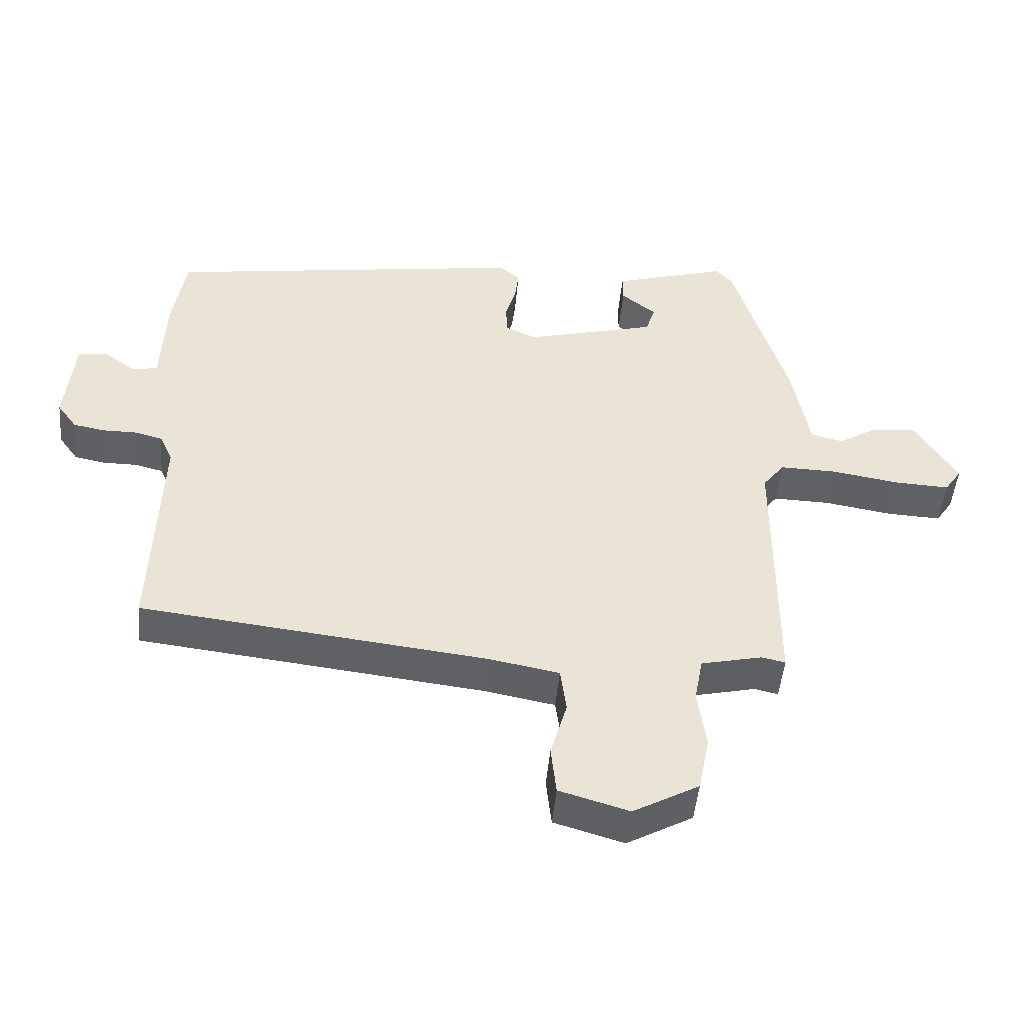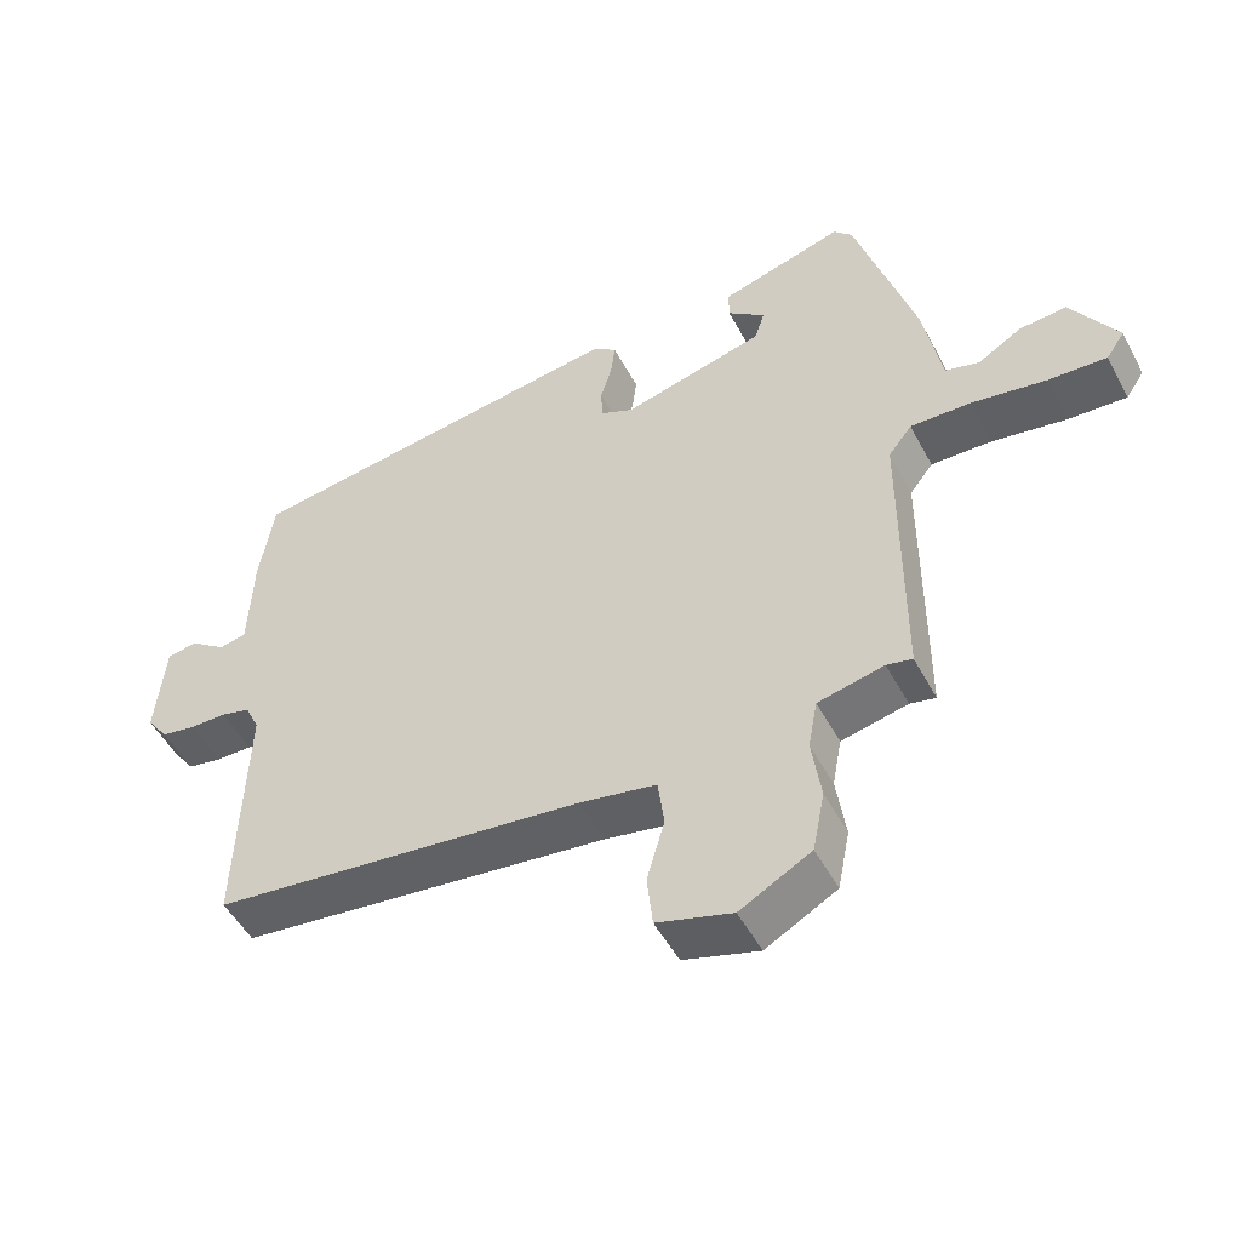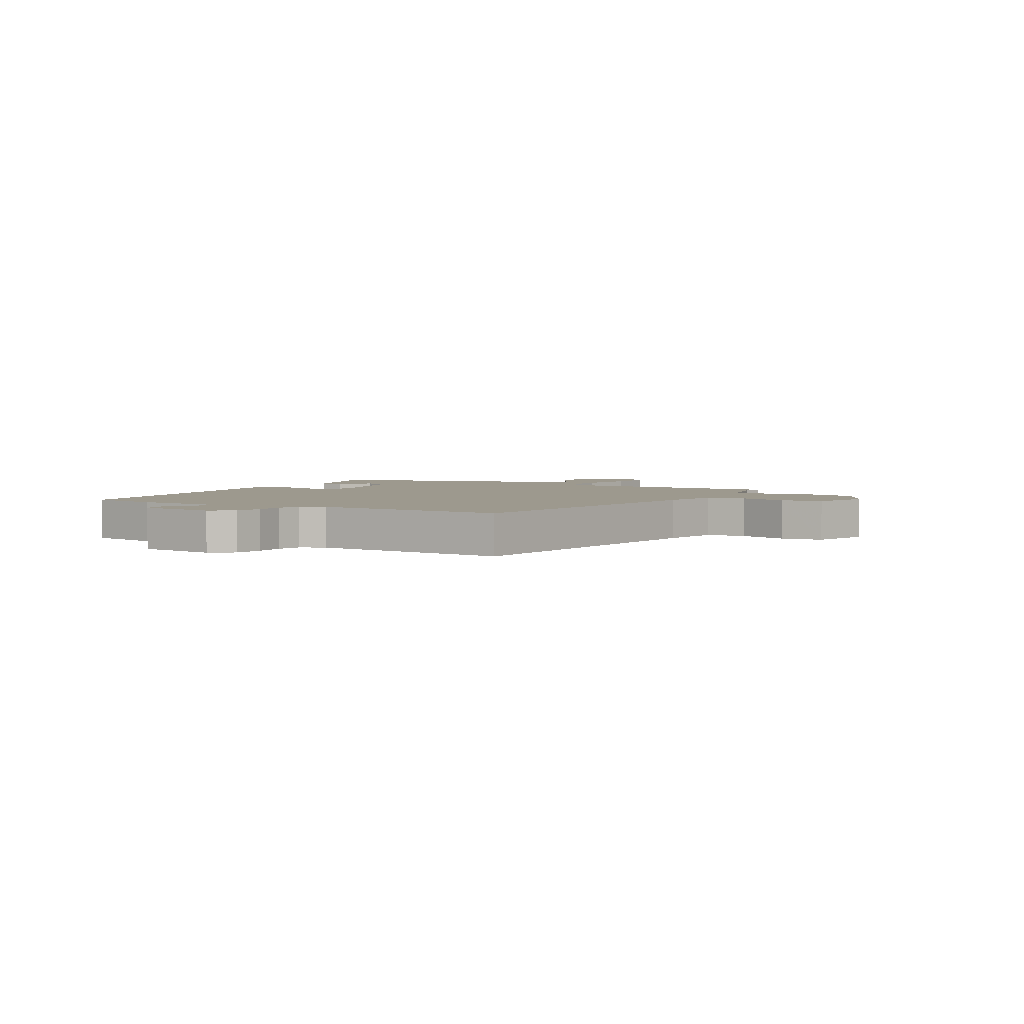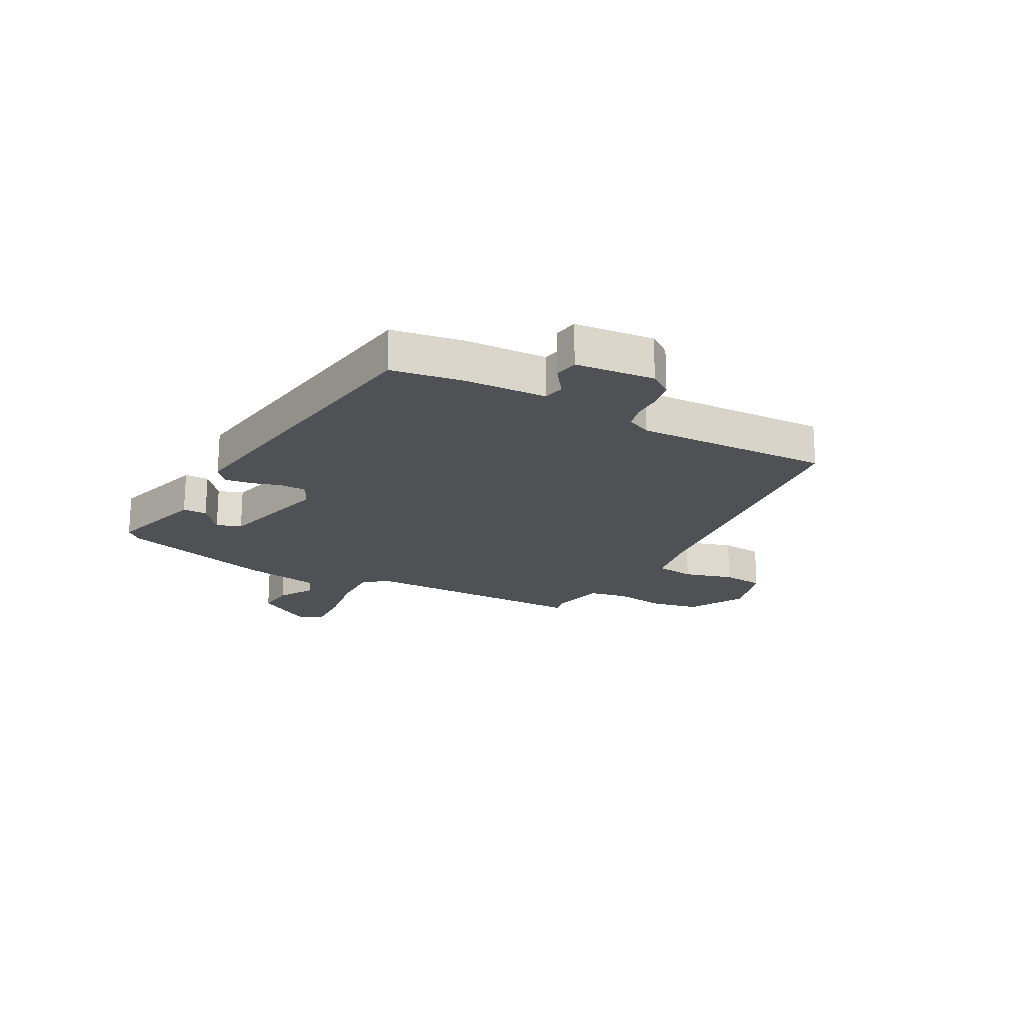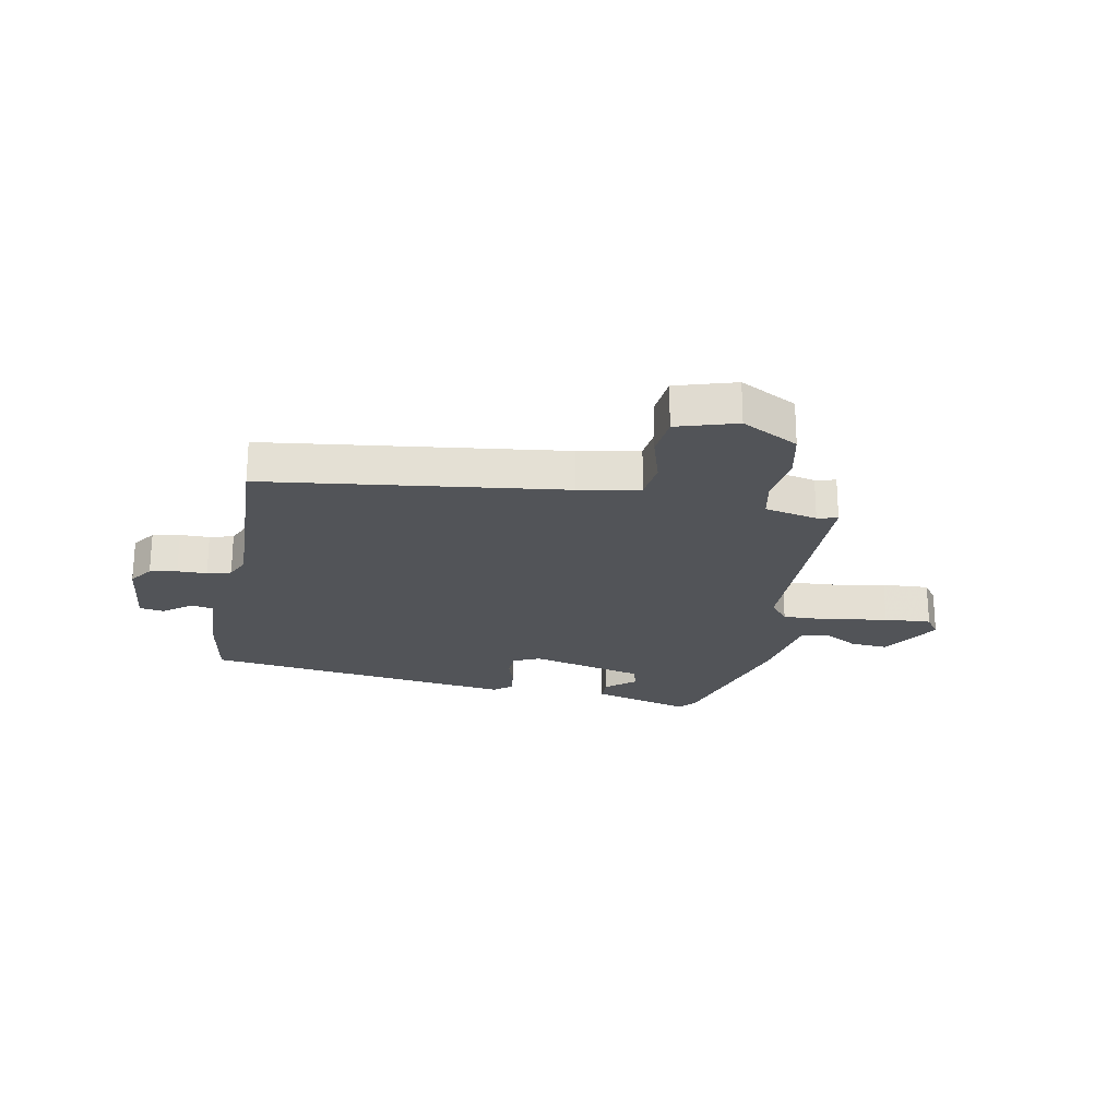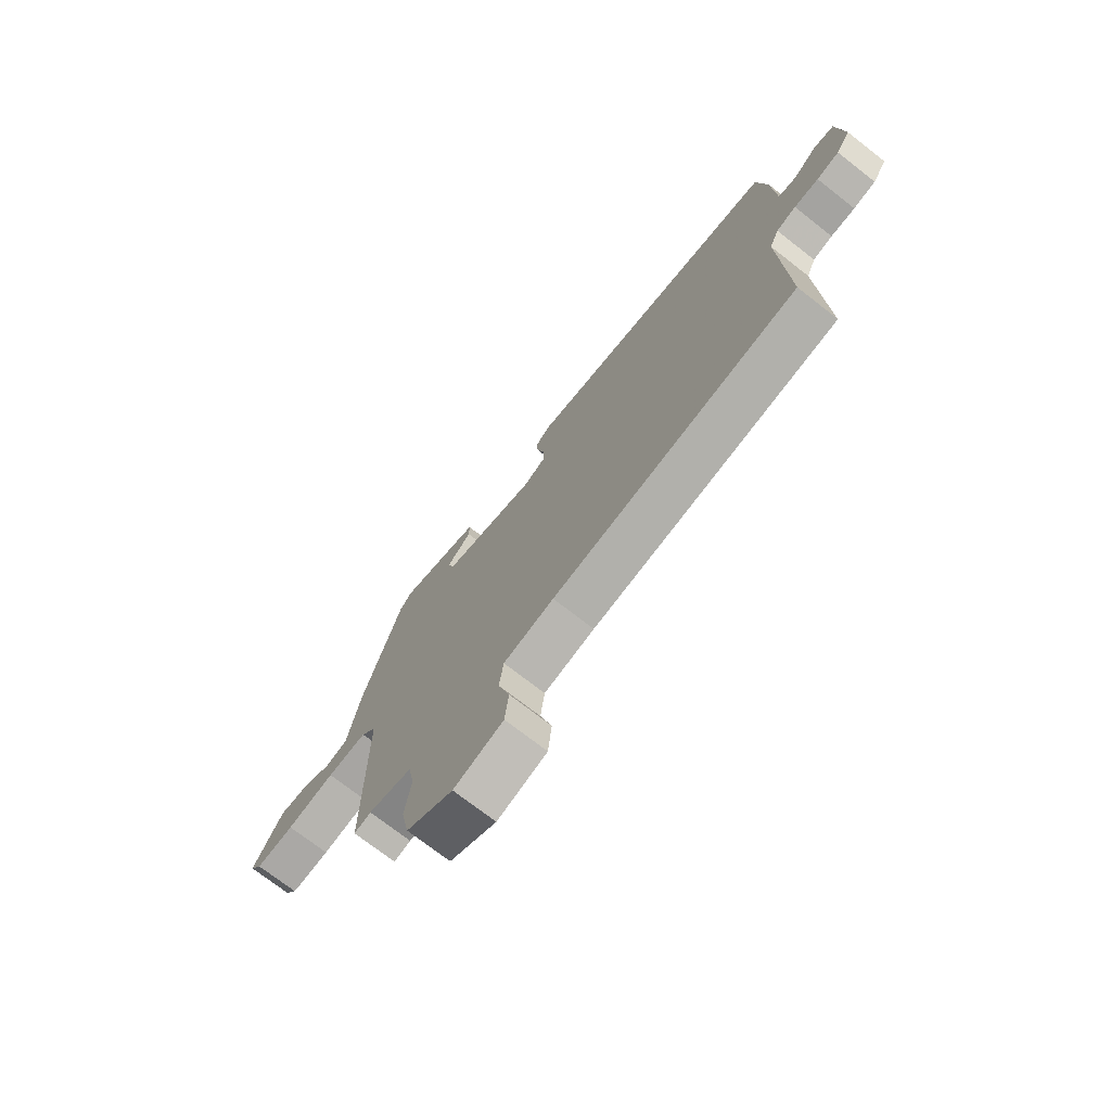
<metadata>
{"format":"obj","ext":"obj","renderer":"f3d","projection":"perspective","resolution":1024,"background":"white","views":[{"elev":-47.6,"azim":174.9,"up":"+Z"},{"elev":-50.2,"azim":-152.7,"up":"+Z"},{"elev":3.3,"azim":121.0,"up":"+Y"},{"elev":-19.8,"azim":61.7,"up":"+Y"},{"elev":-23.0,"azim":169.8,"up":"+Y"},{"elev":-72.8,"azim":52.0,"up":"+Z"}]}
</metadata>
<code>
v -0.443 0.07 0.478
v -0.417 0.07 0.506
v -0.243 0.07 0.455
v -0.243 0.07 0.412
v -0.296 0.07 0.37
v -0.282 0.07 0.326
v -0.082 0.07 0.274
v -0.035 0.07 0.295
v -0.033 0.07 0.341
v -0.049 0.07 0.395
v -0.055 0.07 0.443
v -0.023 0.07 0.469
v 0.528 0.07 0.39
v 0.548 0.07 0.264
v 0.554 0.07 0.119
v 0.592 0.07 0.111
v 0.643 0.07 0.148
v 0.686 0.07 0.141
v 0.699 0.07 0.001
v 0.669 0.07 -0.04
v 0.621 0.07 -0.049
v 0.569 0.07 -0.049
v 0.527 0.07 -0.06
v 0.507 0.07 -0.103
v 0.518 0.07 -0.448
v -0.007 0.07 -0.509
v -0.115 0.07 -0.529
v -0.124 0.07 -0.598
v -0.099 0.07 -0.685
v -0.107 0.07 -0.759
v -0.213 0.07 -0.79
v -0.313 0.07 -0.735
v -0.33 0.07 -0.65
v -0.317 0.07 -0.56
v -0.33 0.07 -0.491
v -0.423 0.07 -0.47
v -0.459 0.07 -0.478
v -0.46 0.07 -0.069
v -0.493 0.07 -0.027
v -0.579 0.07 -0.029
v -0.683 0.07 -0.046
v -0.766 0.07 -0.05
v -0.792 0.07 -0.012
v -0.727 0.07 0.093
v -0.66 0.07 0.087
v -0.599 0.07 0.05
v -0.551 0.07 0.063
v -0.525 0.07 0.206
v -0.443 0 0.478
v -0.417 0 0.506
v -0.243 0 0.455
v -0.243 0 0.412
v -0.296 0 0.37
v -0.282 0 0.326
v -0.082 0 0.274
v -0.035 0 0.295
v -0.033 0 0.341
v -0.049 0 0.395
v -0.055 0 0.443
v -0.023 0 0.469
v 0.528 0 0.39
v 0.548 0 0.264
v 0.554 0 0.119
v 0.592 0 0.111
v 0.643 0 0.148
v 0.686 0 0.141
v 0.699 0 0.001
v 0.669 0 -0.04
v 0.621 0 -0.049
v 0.569 0 -0.049
v 0.527 0 -0.06
v 0.507 0 -0.103
v 0.518 0 -0.448
v -0.007 0 -0.509
v -0.115 0 -0.529
v -0.124 0 -0.598
v -0.099 0 -0.685
v -0.107 0 -0.759
v -0.213 0 -0.79
v -0.313 0 -0.735
v -0.33 0 -0.65
v -0.317 0 -0.56
v -0.33 0 -0.491
v -0.423 0 -0.47
v -0.459 0 -0.478
v -0.46 0 -0.069
v -0.493 0 -0.027
v -0.579 0 -0.029
v -0.683 0 -0.046
v -0.766 0 -0.05
v -0.792 0 -0.012
v -0.727 0 0.093
v -0.66 0 0.087
v -0.599 0 0.05
v -0.551 0 0.063
v -0.525 0 0.206
f 1 2 3
f 48 1 3
f 47 48 3
f 44 45 46
f 43 44 46
f 42 43 46
f 41 42 46
f 40 41 46
f 39 40 46 47
f 38 39 47
f 36 37 38
f 35 36 38
f 32 33 34
f 31 32 34
f 30 31 34
f 29 30 34
f 28 29 34
f 27 28 34 35
f 26 27 35 38
f 26 38 47
f 25 26 47
f 24 25 47
f 20 21 22
f 19 20 22
f 18 19 22
f 17 18 22
f 16 17 22
f 15 16 22 23
f 15 23 24
f 14 15 24
f 13 14 24
f 12 13 24
f 11 12 24
f 10 11 24
f 9 10 24
f 3 4 5
f 47 3 5
f 47 5 6
f 24 47 6 7
f 8 9 24
f 7 8 24
f 51 50 49
f 51 49 96
f 51 96 95
f 94 93 92
f 94 92 91
f 94 91 90
f 94 90 89
f 94 89 88
f 95 94 88 87
f 95 87 86
f 86 85 84
f 86 84 83
f 82 81 80
f 82 80 79
f 82 79 78
f 82 78 77
f 82 77 76
f 83 82 76 75
f 86 83 75 74
f 95 86 74
f 95 74 73
f 95 73 72
f 70 69 68
f 70 68 67
f 70 67 66
f 70 66 65
f 70 65 64
f 71 70 64 63
f 72 71 63
f 72 63 62
f 72 62 61
f 72 61 60
f 72 60 59
f 72 59 58
f 72 58 57
f 53 52 51
f 53 51 95
f 54 53 95
f 55 54 95 72
f 72 57 56
f 72 56 55
f 1 49 50 2
f 2 50 51 3
f 3 51 52 4
f 4 52 53 5
f 5 53 54 6
f 6 54 55 7
f 7 55 56 8
f 8 56 57 9
f 9 57 58 10
f 10 58 59 11
f 11 59 60 12
f 12 60 61 13
f 13 61 62 14
f 14 62 63 15
f 15 63 64 16
f 16 64 65 17
f 17 65 66 18
f 18 66 67 19
f 19 67 68 20
f 20 68 69 21
f 21 69 70 22
f 22 70 71 23
f 23 71 72 24
f 24 72 73 25
f 25 73 74 26
f 26 74 75 27
f 27 75 76 28
f 28 76 77 29
f 29 77 78 30
f 30 78 79 31
f 31 79 80 32
f 32 80 81 33
f 33 81 82 34
f 34 82 83 35
f 35 83 84 36
f 36 84 85 37
f 37 85 86 38
f 38 86 87 39
f 39 87 88 40
f 40 88 89 41
f 41 89 90 42
f 42 90 91 43
f 43 91 92 44
f 44 92 93 45
f 45 93 94 46
f 46 94 95 47
f 47 95 96 48
f 48 96 49 1

</code>
